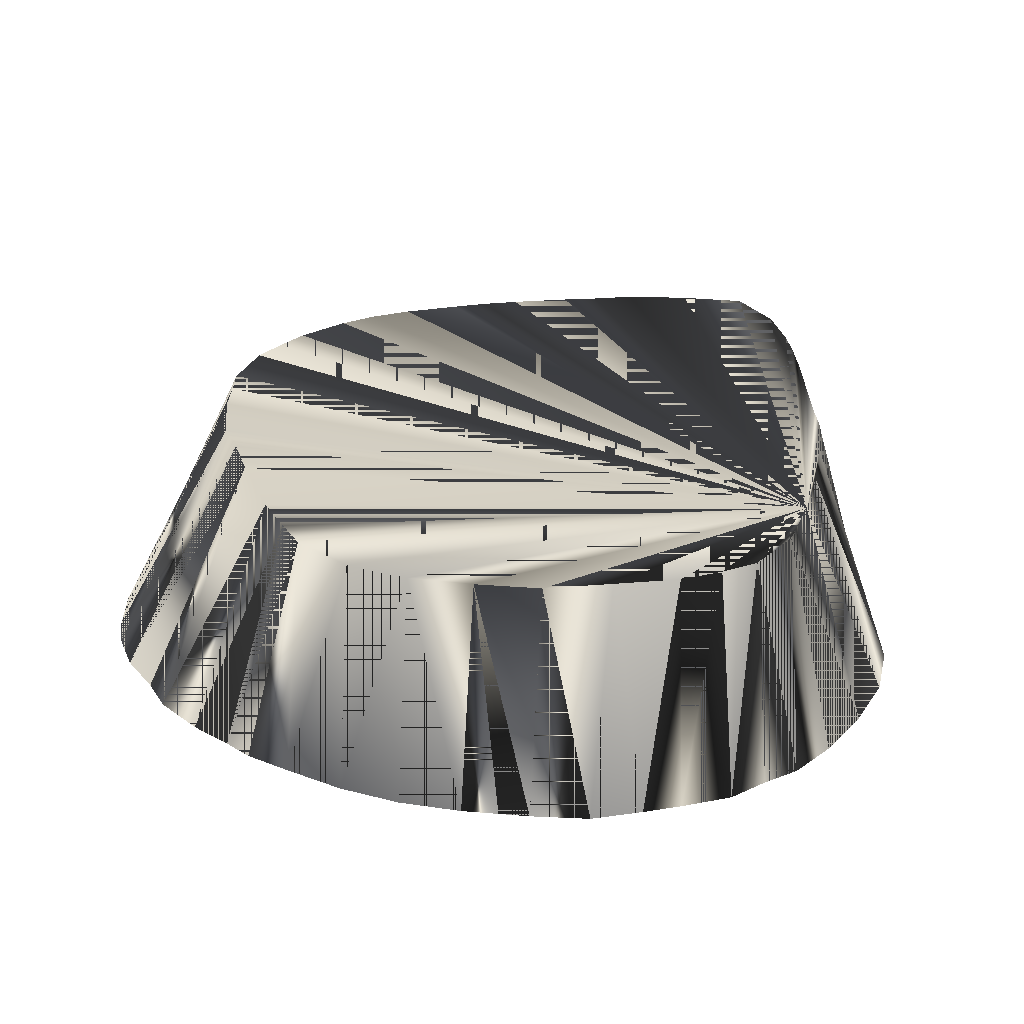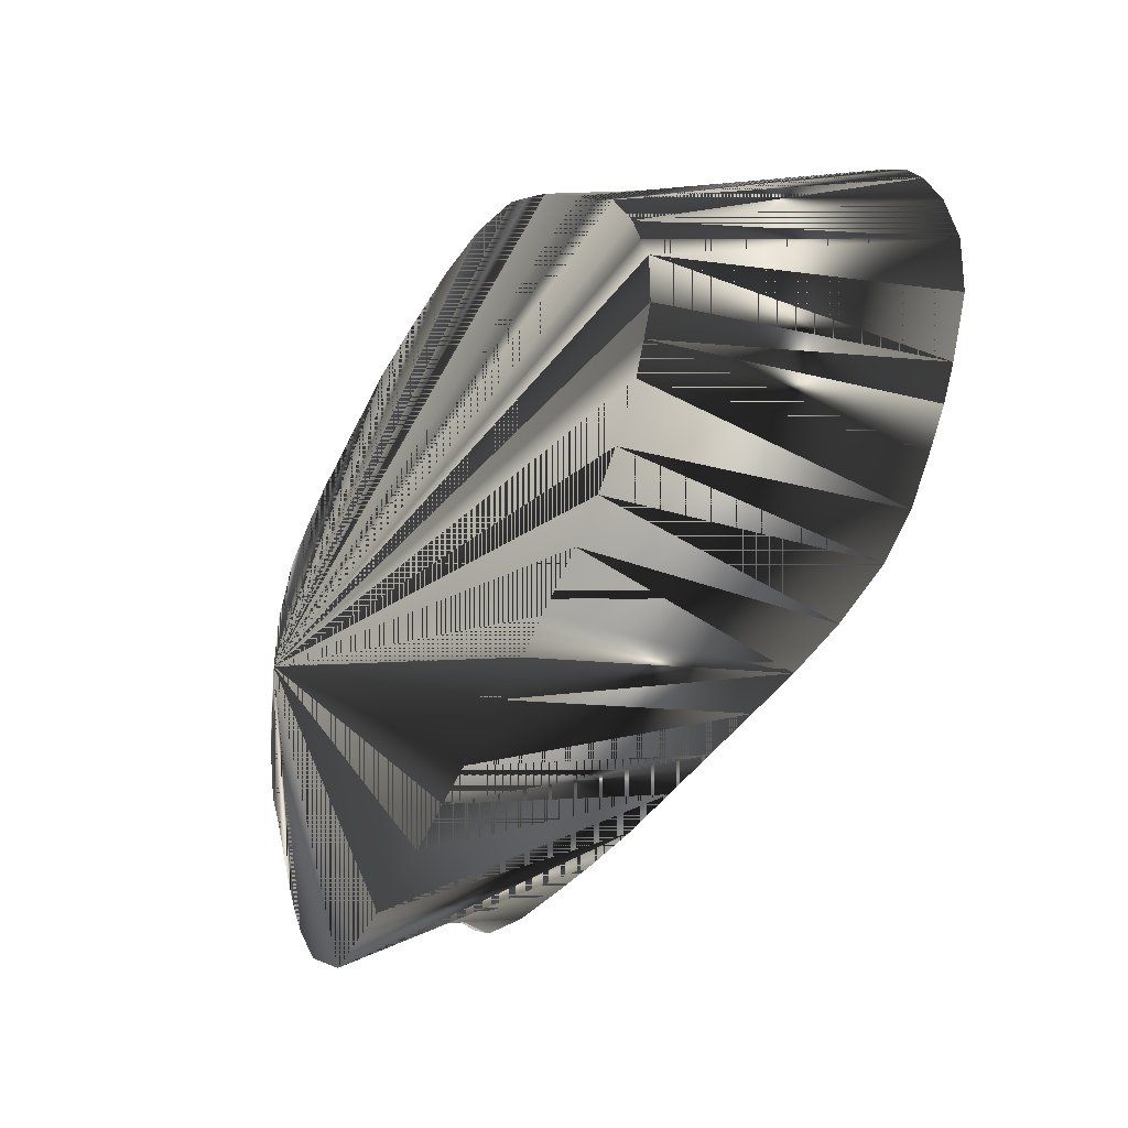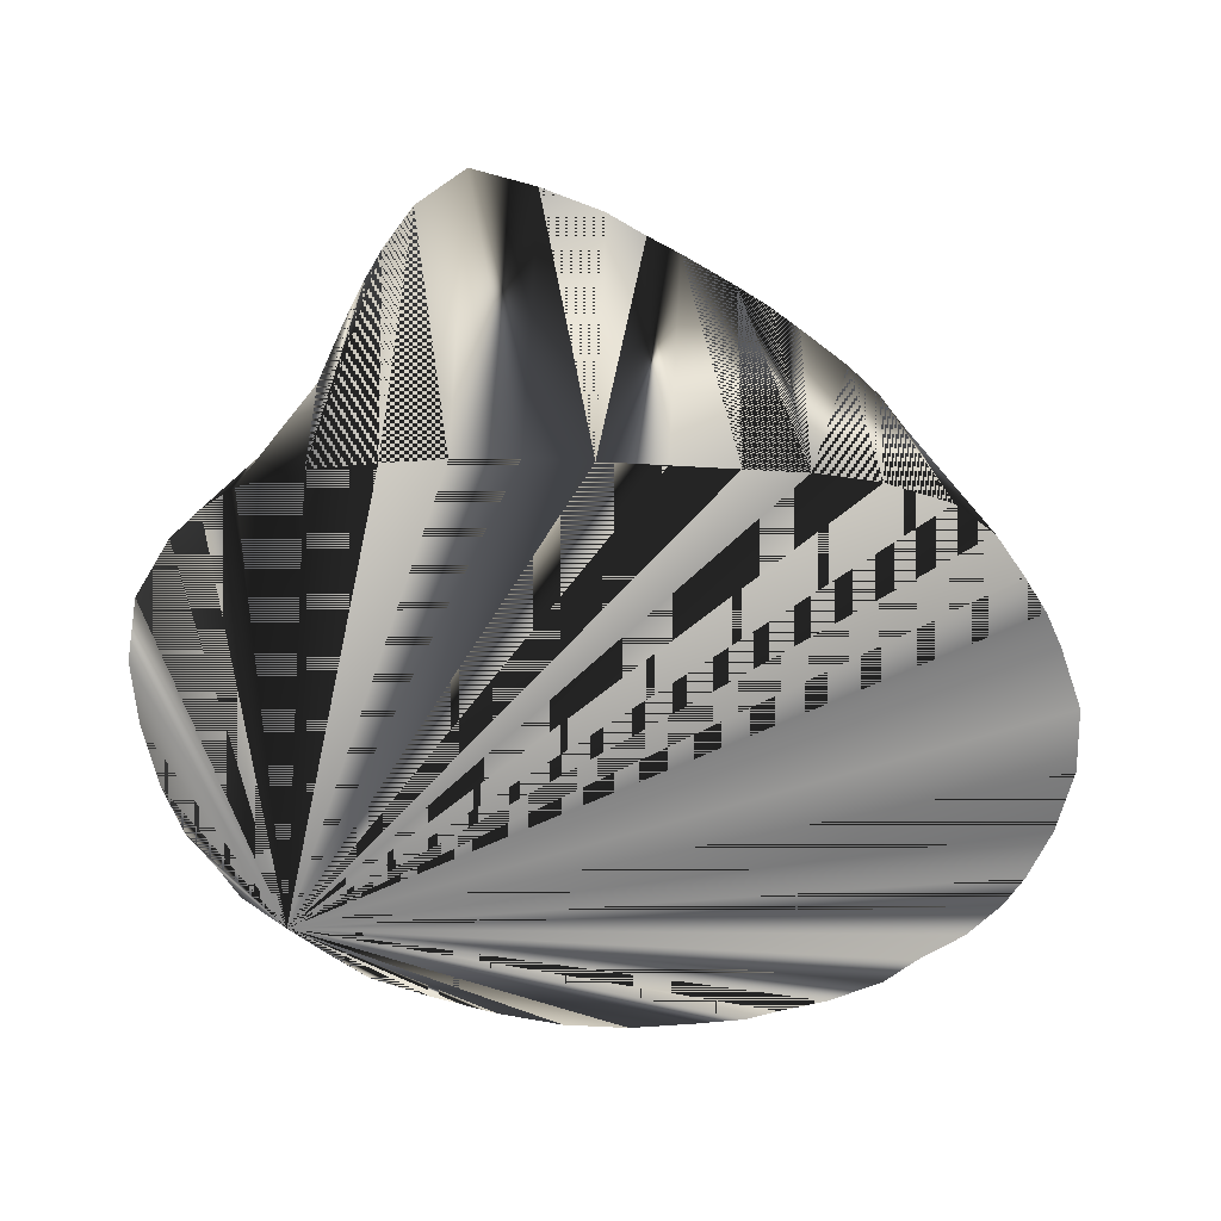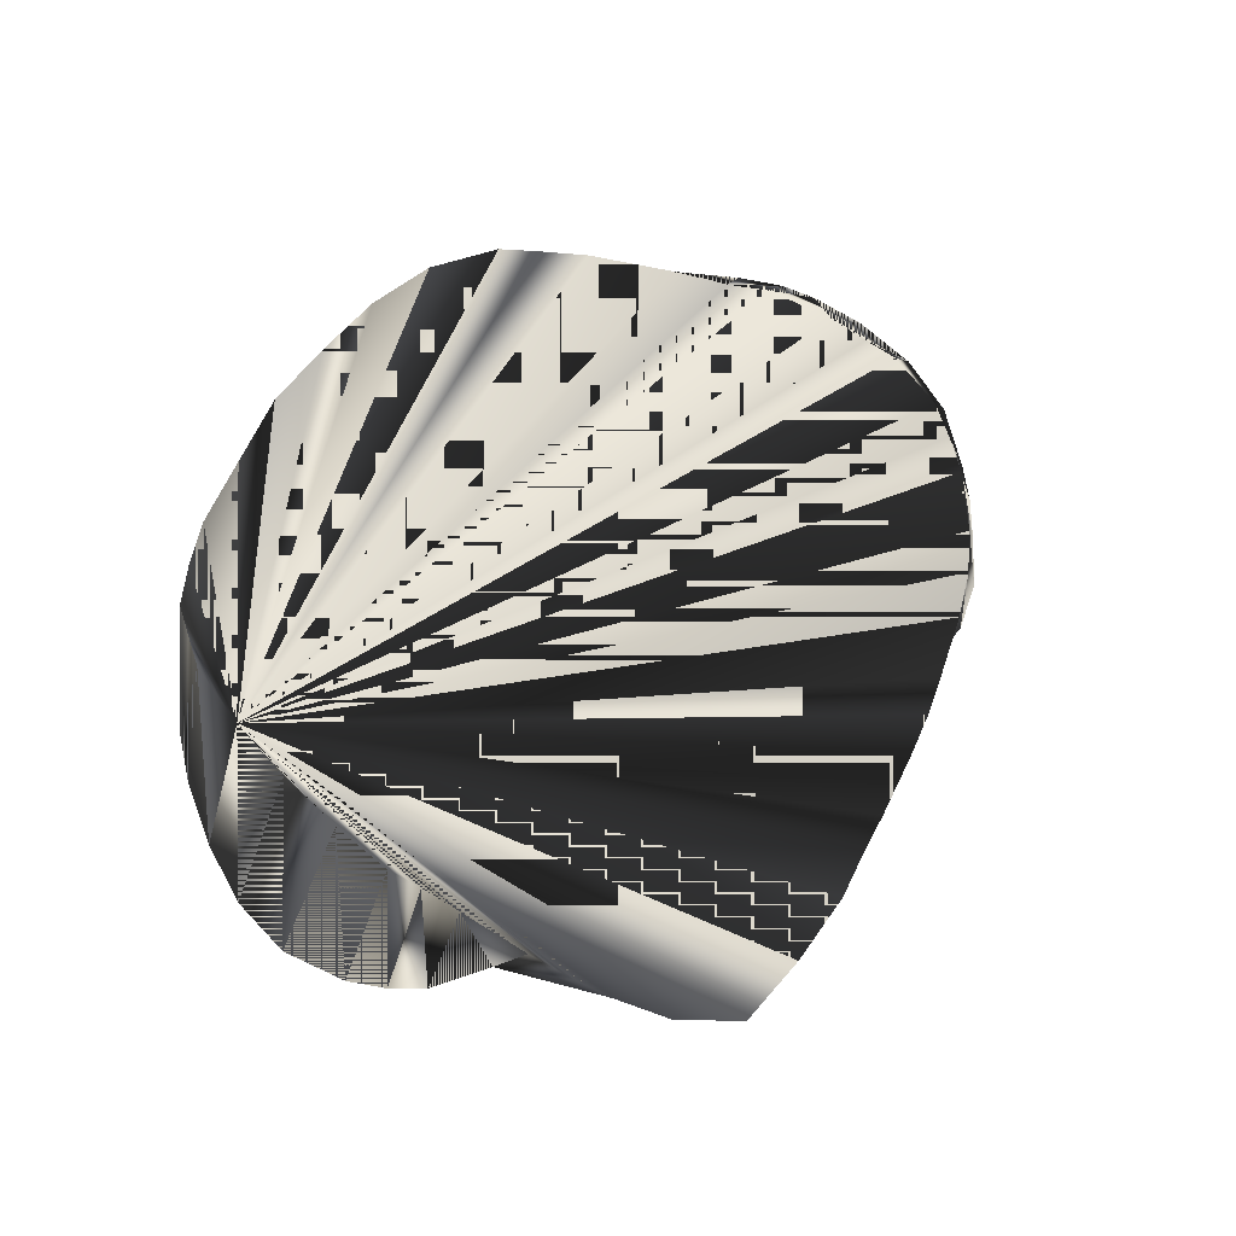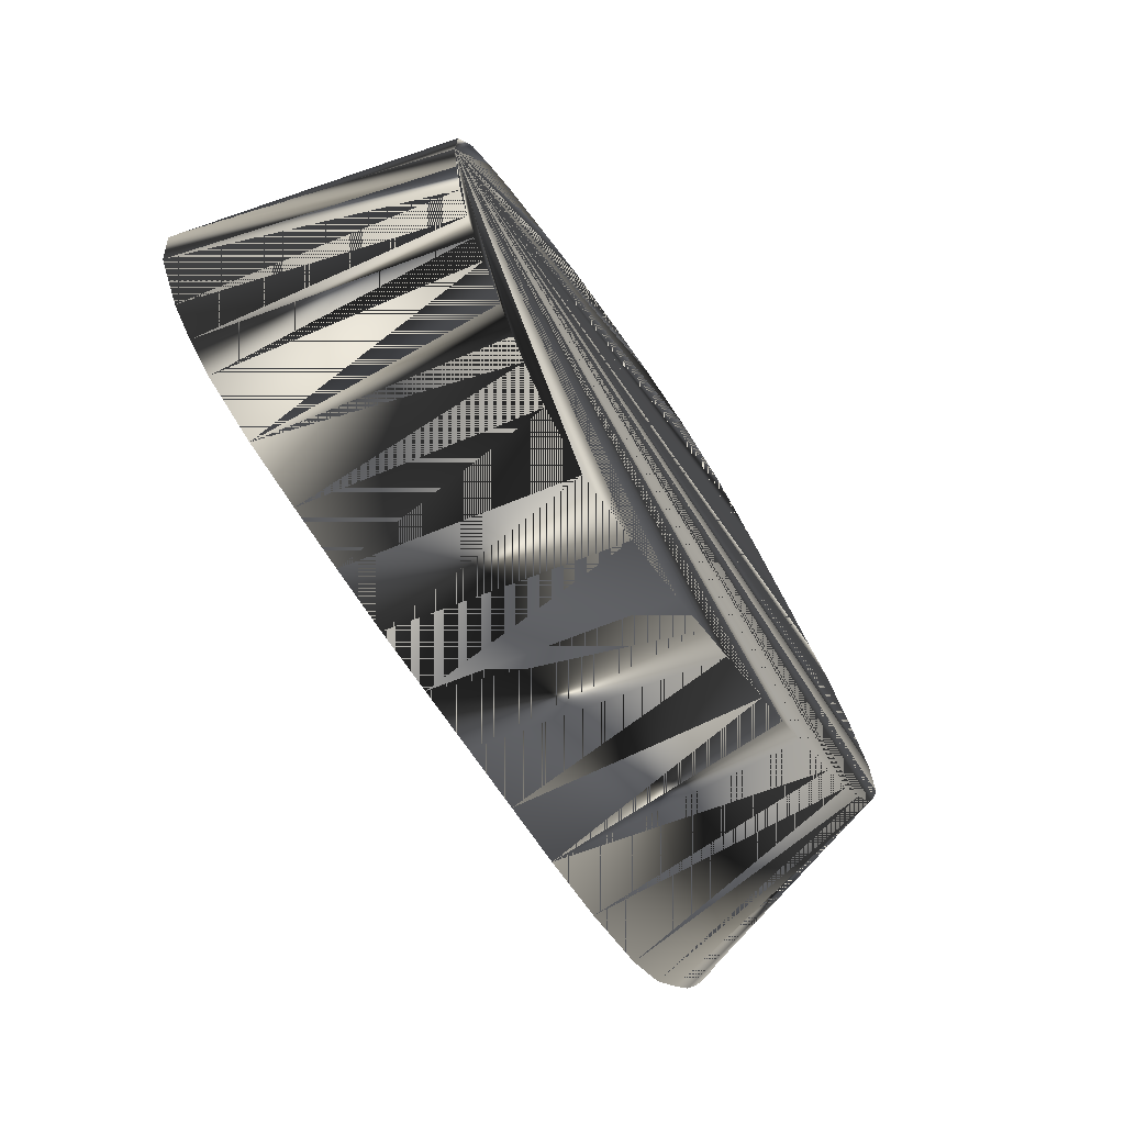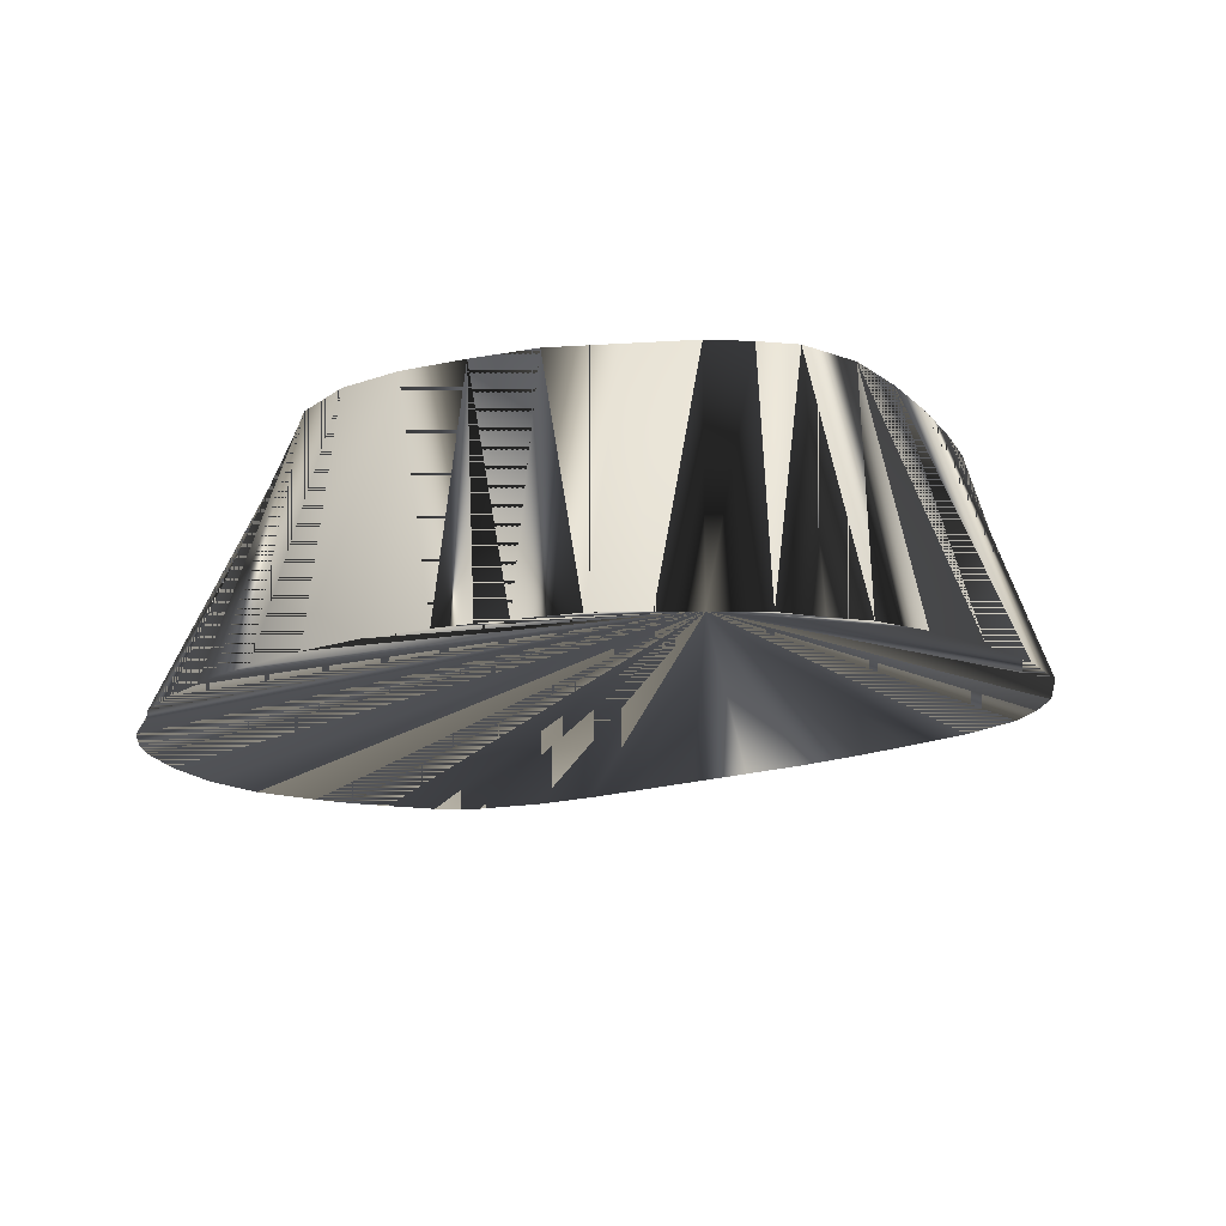
<metadata>
{"format":"obj","ext":"obj","renderer":"f3d","projection":"perspective","resolution":1024,"background":"white","views":[{"elev":30.1,"azim":-159.4,"up":"+Z"},{"elev":-43.3,"azim":58.6,"up":"+Y"},{"elev":-65.6,"azim":-3.2,"up":"+Z"},{"elev":69.8,"azim":-36.6,"up":"+Z"},{"elev":-71.7,"azim":-56.0,"up":"+Y"},{"elev":-16.8,"azim":-145.1,"up":"+Z"}]}
</metadata>
<code>
v 425 783.8 -95.07
v 427.5 795.2 -145.1
v 420.6 790.6 -145.1
v 411.8 784.2 -145.1
v 418.1 778.1 -95.07
v 475.6 690 -145.1
v 462.5 690 -145.1
v 462.5 653.6 -95.07
v 475.6 657.9 -95.07
v 483.8 662.1 -95.07
v 488.8 690 -145.1
v 490.6 665.3 -95.07
v 515 679.2 -95.07
v 501.9 690 -145.1
v 514.4 690 -145.1
v 501.9 671.1 -95.07
v 508.8 675 -95.07
v 527.5 691.1 -145.1
v 525 686.1 -95.07
v 391.2 734.4 -145.1
v 392.8 721.2 -145.1
v 409.6 734.4 -95.07
v 393.1 747.5 -145.1
v 408.4 747.5 -95.07
v 514.8 786 -95.07
v 518.1 804.4 -145.1
v 527.5 801.5 -145.1
v 507.5 792.5 -95.07
v 538.1 796.5 -145.1
v 462.5 808.1 -145.1
v 455 806.2 -145.1
v 462.5 799.8 -95.07
v 475.6 802.2 -95.07
v 475.6 810 -145.1
v 488.8 810 -145.1
v 488.8 802 -95.07
v 501.9 808.2 -145.1
v 448.8 804.7 -145.1
v 436.9 801.1 -145.1
v 449.4 796.5 -95.07
v 406.6 776.9 -145.1
v 401.2 770.6 -145.1
v 412.5 772.5 -95.07
v 436.9 790 -95.07
v 420.5 695.6 -95.07
v 436.9 692.5 -145.1
v 423.8 694.4 -145.1
v 432.9 667.5 -95.07
v 425.7 682.5 -95.07
v 429.6 673.8 -95.07
v 411.2 698.5 -145.1
v 417.5 703.1 -95.07
v 449.4 691 -145.1
v 438.8 658.6 -95.07
v 563.6 721.9 -145.1
v 560 715 -145.1
v 546.2 715 -95.07
v 548.5 721.9 -95.07
v 568.9 734.4 -145.1
v 548.5 733.8 -95.07
v 399.3 709.2 -145.1
v 411.8 721.2 -95.07
v 396.8 760.6 -145.1
v 408.5 760.6 -95.07
v 405 703.1 -145.1
v 414.7 709.4 -95.07
v 448.9 650.7 -95.07
v 501.8 797.4 -95.07
v 511.9 806.7 -145.1
v 540.6 694.5 -145.1
v 531.9 691.9 -95.07
v 548.8 700 -145.1
v 537.3 698.1 -95.07
v 526.1 773.1 -95.07
v 544.4 790.9 -145.1
v 553.1 784.8 -145.1
v 532.5 765 -95.07
v 555.1 708.1 -145.1
v 543.6 708.1 -95.07
v 559.6 777.5 -145.1
v 538 759.4 -95.07
v 563.2 771.2 -145.1
v 567.4 760.6 -145.1
v 543.9 747.5 -95.07
v 569.9 747.5 -145.1
v 546.2 740 -95.07
f 1 2 3
f 1 2 44
f 1 3 2
f 1 44 2
f 2 3 39
f 2 39 3
f 3 4 5
f 3 5 4
f 3 6 11
f 3 11 6
f 3 11 14
f 3 14 11
f 3 15 18
f 3 18 15
f 3 18 70
f 3 20 21
f 3 21 20
f 3 21 61
f 3 26 27
f 3 27 26
f 3 30 31
f 3 31 30
f 3 34 35
f 3 35 34
f 3 38 39
f 3 39 38
f 3 41 42
f 3 42 41
f 3 46 47
f 3 46 53
f 3 47 46
f 3 51 65
f 3 53 46
f 3 55 59
f 3 56 78
f 3 59 55
f 3 59 85
f 3 61 21
f 3 61 65
f 3 65 51
f 3 65 61
f 3 70 18
f 3 70 72
f 3 72 70
f 3 72 78
f 3 78 56
f 3 78 72
f 3 85 59
f 5 1 3
f 5 3 1
f 6 3 7
f 6 7 3
f 6 7 8
f 6 7 9
f 6 7 10
f 6 8 7
f 6 9 7
f 6 10 7
f 6 10 11
f 6 11 10
f 7 3 53
f 7 53 3
f 8 6 9
f 8 7 9
f 8 7 67
f 8 9 6
f 8 9 7
f 8 9 24
f 8 24 9
f 8 67 7
f 9 6 10
f 9 7 10
f 9 10 6
f 9 10 7
f 9 10 24
f 9 24 10
f 10 6 12
f 10 12 6
f 10 12 24
f 10 24 12
f 11 10 12
f 11 12 10
f 11 12 14
f 11 14 12
f 11 14 16
f 11 16 14
f 12 6 11
f 12 11 6
f 13 14 15
f 13 14 17
f 13 15 14
f 13 15 17
f 13 17 14
f 13 17 15
f 13 19 24
f 13 24 19
f 15 3 14
f 15 13 19
f 15 14 3
f 15 14 16
f 15 14 17
f 15 16 14
f 15 17 14
f 15 18 19
f 15 19 13
f 15 19 18
f 16 11 12
f 16 12 11
f 16 12 14
f 16 14 12
f 16 14 17
f 16 15 17
f 16 17 14
f 16 17 15
f 16 17 24
f 16 24 17
f 18 19 71
f 18 70 71
f 18 71 19
f 18 71 70
f 19 24 71
f 19 71 24
f 20 3 23
f 20 21 22
f 20 22 21
f 20 22 23
f 20 23 3
f 20 23 22
f 20 23 24
f 20 24 23
f 21 22 62
f 21 61 62
f 21 62 22
f 21 62 61
f 22 24 62
f 22 62 24
f 23 3 63
f 23 24 63
f 23 24 64
f 23 63 3
f 23 63 24
f 23 63 64
f 23 64 24
f 23 64 63
f 24 1 5
f 24 1 44
f 24 5 1
f 24 5 43
f 24 8 67
f 24 12 16
f 24 13 17
f 24 16 12
f 24 17 13
f 24 20 22
f 24 22 20
f 24 22 23
f 24 23 22
f 24 25 74
f 24 32 33
f 24 33 32
f 24 33 36
f 24 36 33
f 24 36 68
f 24 40 44
f 24 43 5
f 24 43 64
f 24 44 1
f 24 44 40
f 24 48 50
f 24 50 48
f 24 52 66
f 24 58 60
f 24 60 58
f 24 64 43
f 24 66 52
f 24 67 8
f 24 68 36
f 24 73 79
f 24 74 25
f 24 74 77
f 24 77 74
f 24 77 81
f 24 79 73
f 24 81 77
f 24 81 84
f 24 84 81
f 25 24 28
f 25 26 27
f 25 26 28
f 25 27 26
f 25 27 28
f 25 27 29
f 25 28 24
f 25 28 26
f 25 28 27
f 25 29 27
f 25 29 74
f 25 74 29
f 27 3 29
f 27 29 3
f 28 24 68
f 28 26 27
f 28 26 68
f 28 27 26
f 28 68 24
f 28 68 26
f 28 68 69
f 28 69 68
f 29 3 75
f 29 75 3
f 30 3 34
f 30 31 32
f 30 32 31
f 30 34 3
f 32 24 40
f 32 30 33
f 32 31 40
f 32 33 30
f 32 38 40
f 32 40 24
f 32 40 31
f 32 40 38
f 33 30 34
f 33 34 30
f 33 34 36
f 33 35 36
f 33 36 34
f 33 36 35
f 35 3 37
f 35 33 34
f 35 34 33
f 35 34 36
f 35 36 34
f 35 37 3
f 36 35 37
f 36 37 35
f 36 37 68
f 36 68 37
f 37 3 69
f 37 69 3
f 38 3 31
f 38 31 3
f 38 31 32
f 38 31 40
f 38 32 31
f 38 39 40
f 38 40 31
f 38 40 39
f 41 3 4
f 41 4 3
f 41 4 5
f 41 5 4
f 41 5 43
f 41 42 43
f 41 43 5
f 41 43 42
f 43 4 5
f 43 4 41
f 43 5 4
f 43 41 4
f 44 2 39
f 44 39 2
f 44 39 40
f 44 40 39
f 45 24 49
f 45 46 47
f 45 46 49
f 45 47 46
f 45 47 49
f 45 49 24
f 45 49 46
f 45 49 47
f 46 48 54
f 46 49 53
f 46 53 49
f 46 53 54
f 46 54 48
f 46 54 53
f 47 3 51
f 47 45 51
f 47 46 48
f 47 46 49
f 47 46 50
f 47 48 46
f 47 49 46
f 47 50 46
f 47 51 3
f 47 51 45
f 47 51 52
f 47 52 51
f 48 24 54
f 48 46 50
f 48 47 50
f 48 50 46
f 48 50 47
f 48 54 24
f 49 24 50
f 49 46 50
f 49 47 50
f 49 50 24
f 49 50 46
f 49 50 47
f 50 46 53
f 50 53 46
f 52 24 45
f 52 45 24
f 52 45 47
f 52 45 51
f 52 47 45
f 52 51 45
f 52 51 66
f 52 65 66
f 52 66 51
f 52 66 65
f 53 49 50
f 53 50 49
f 53 54 67
f 53 67 54
f 54 24 67
f 54 67 24
f 55 3 56
f 55 56 3
f 55 56 57
f 55 56 58
f 55 57 56
f 55 58 56
f 55 59 60
f 55 60 59
f 57 24 58
f 57 55 58
f 57 56 58
f 57 58 24
f 57 58 55
f 57 58 56
f 59 60 85
f 59 85 60
f 60 24 86
f 60 55 58
f 60 58 55
f 60 59 86
f 60 86 24
f 60 86 59
f 61 62 66
f 61 65 66
f 61 66 62
f 61 66 65
f 62 24 66
f 62 66 24
f 63 3 42
f 63 24 64
f 63 42 3
f 63 64 24
f 64 42 43
f 64 42 63
f 64 43 42
f 64 63 42
f 65 51 52
f 65 51 66
f 65 52 51
f 65 66 51
f 67 7 53
f 67 53 7
f 68 37 69
f 68 69 37
f 69 3 26
f 69 26 3
f 69 26 28
f 69 26 68
f 69 28 26
f 69 68 26
f 70 71 73
f 70 72 73
f 70 73 71
f 70 73 72
f 71 24 73
f 71 73 24
f 72 78 79
f 72 79 78
f 74 29 75
f 74 75 29
f 75 3 76
f 75 74 76
f 75 74 77
f 75 76 3
f 75 76 74
f 75 76 77
f 75 77 74
f 75 77 76
f 76 3 80
f 76 74 77
f 76 77 74
f 76 80 3
f 77 76 80
f 77 80 76
f 77 80 81
f 77 81 80
f 78 56 57
f 78 57 56
f 78 57 79
f 78 79 57
f 79 24 57
f 79 57 24
f 79 72 73
f 79 73 72
f 80 3 82
f 80 82 3
f 81 80 82
f 81 82 80
f 81 82 83
f 81 83 82
f 81 83 84
f 81 84 83
f 82 3 83
f 82 81 84
f 82 83 3
f 82 83 84
f 82 84 81
f 82 84 83
f 83 3 85
f 83 85 3
f 84 83 85
f 84 85 83
f 85 60 86
f 85 84 86
f 85 86 60
f 85 86 84
f 86 24 84
f 86 59 85
f 86 84 24
f 86 85 59

</code>
